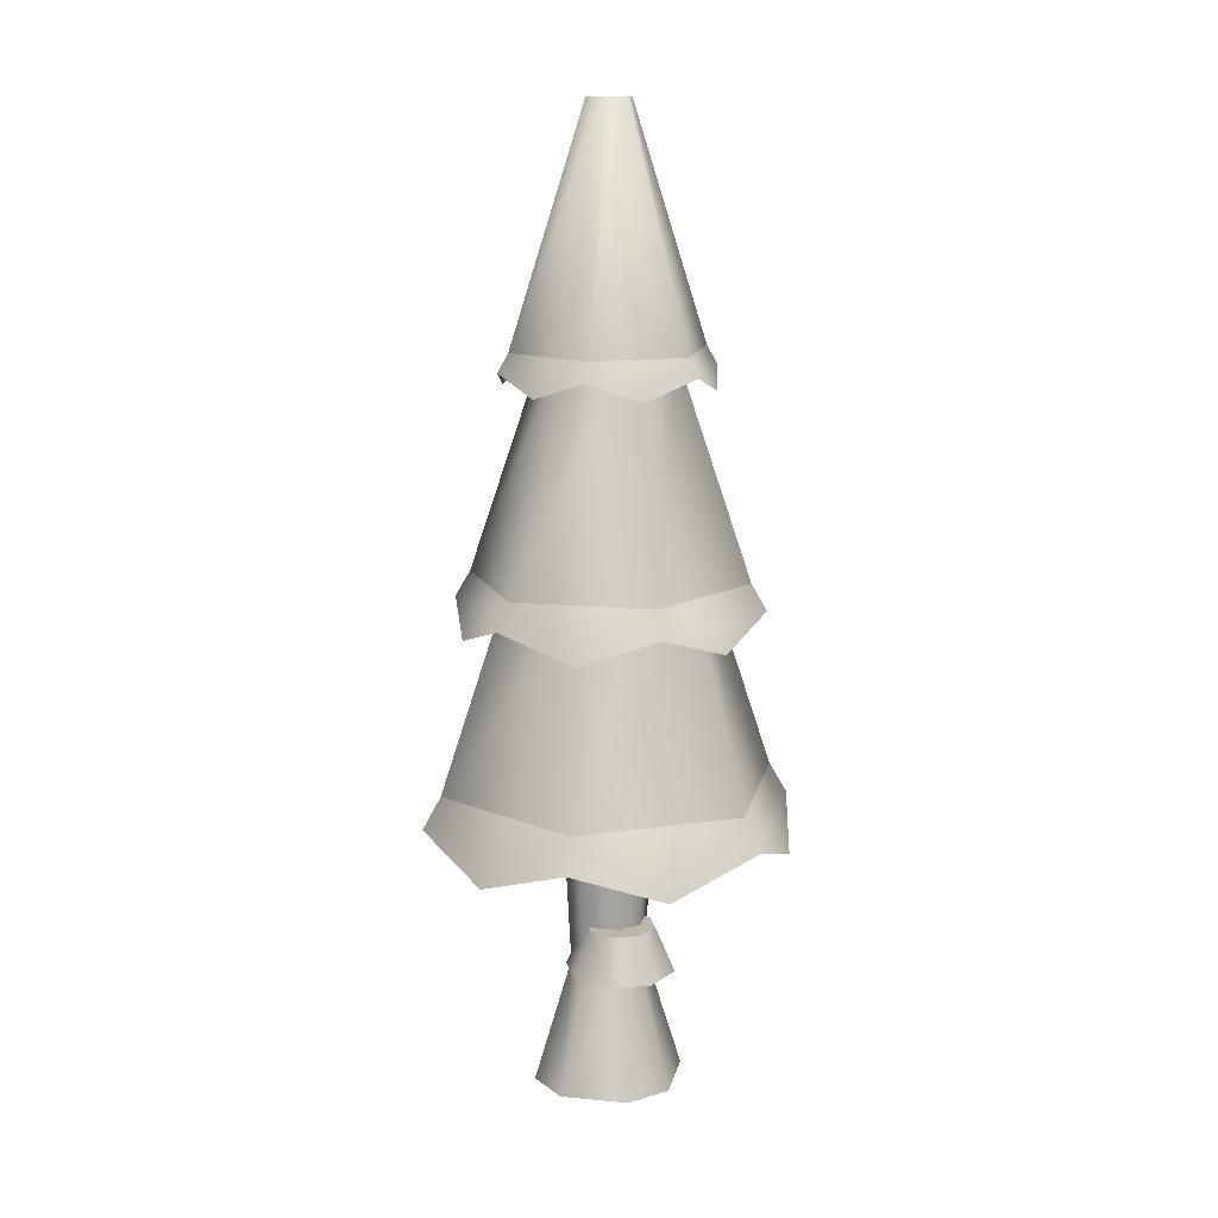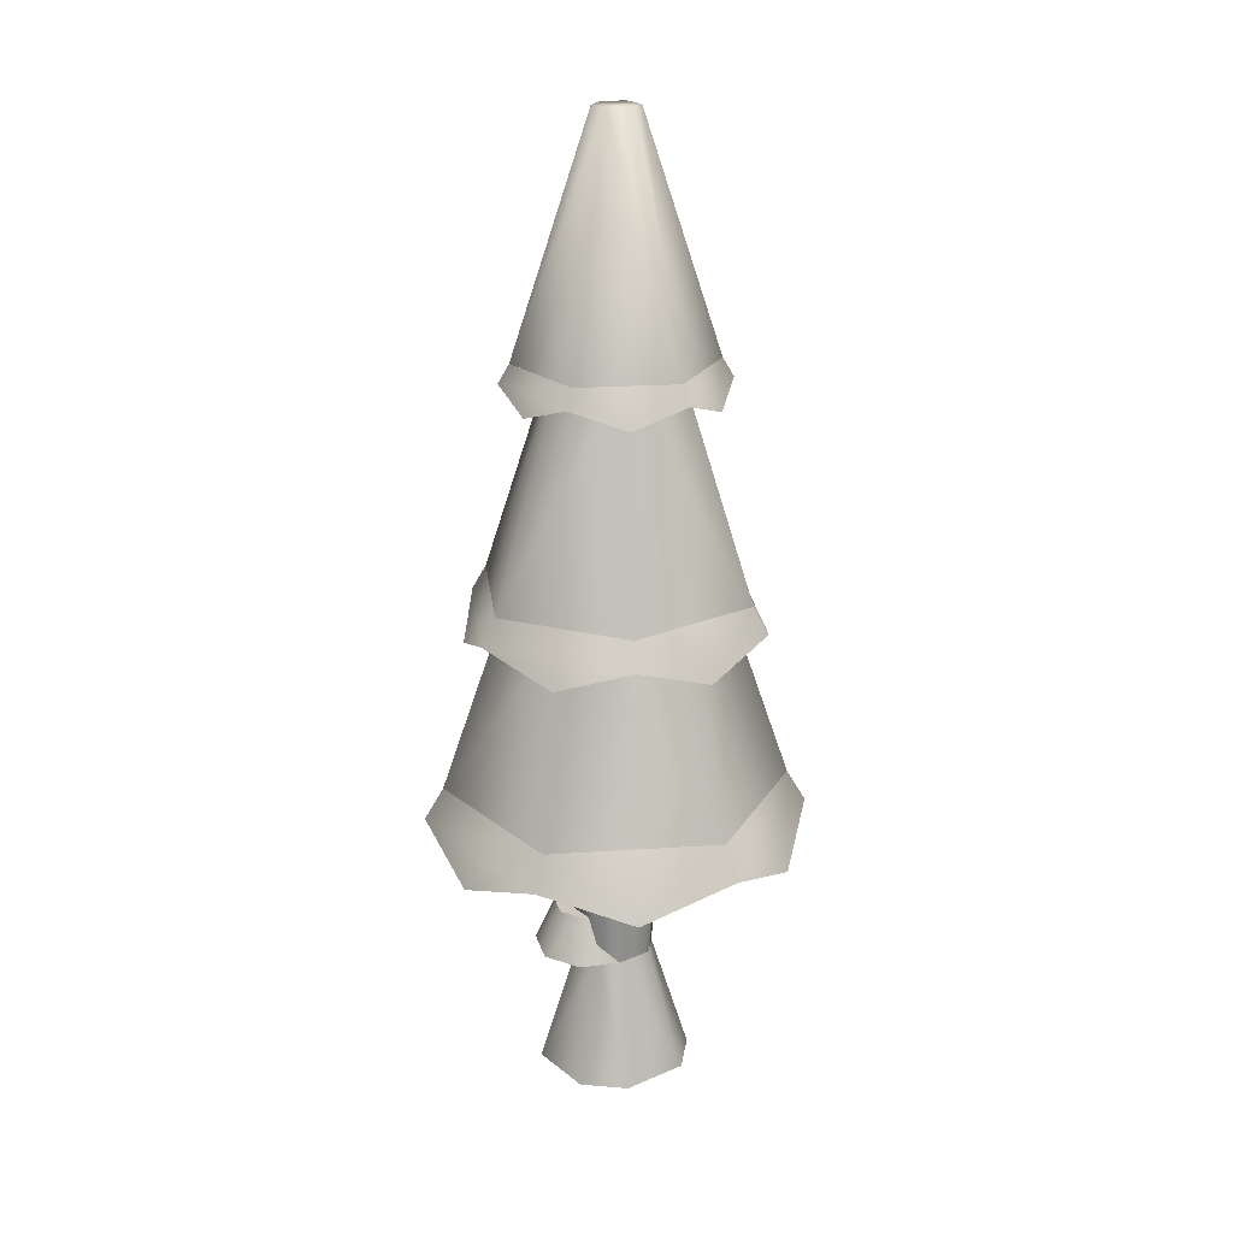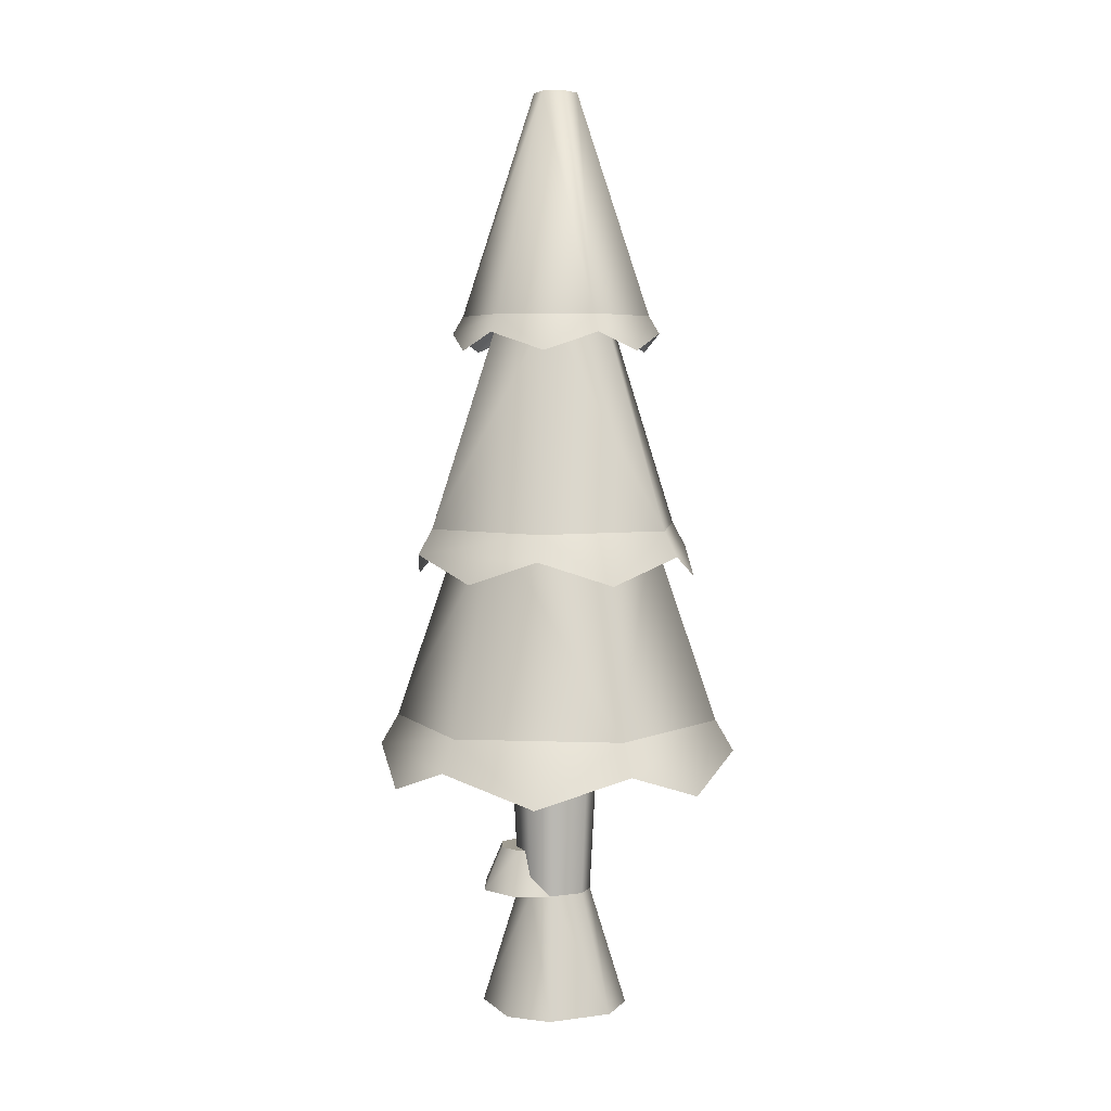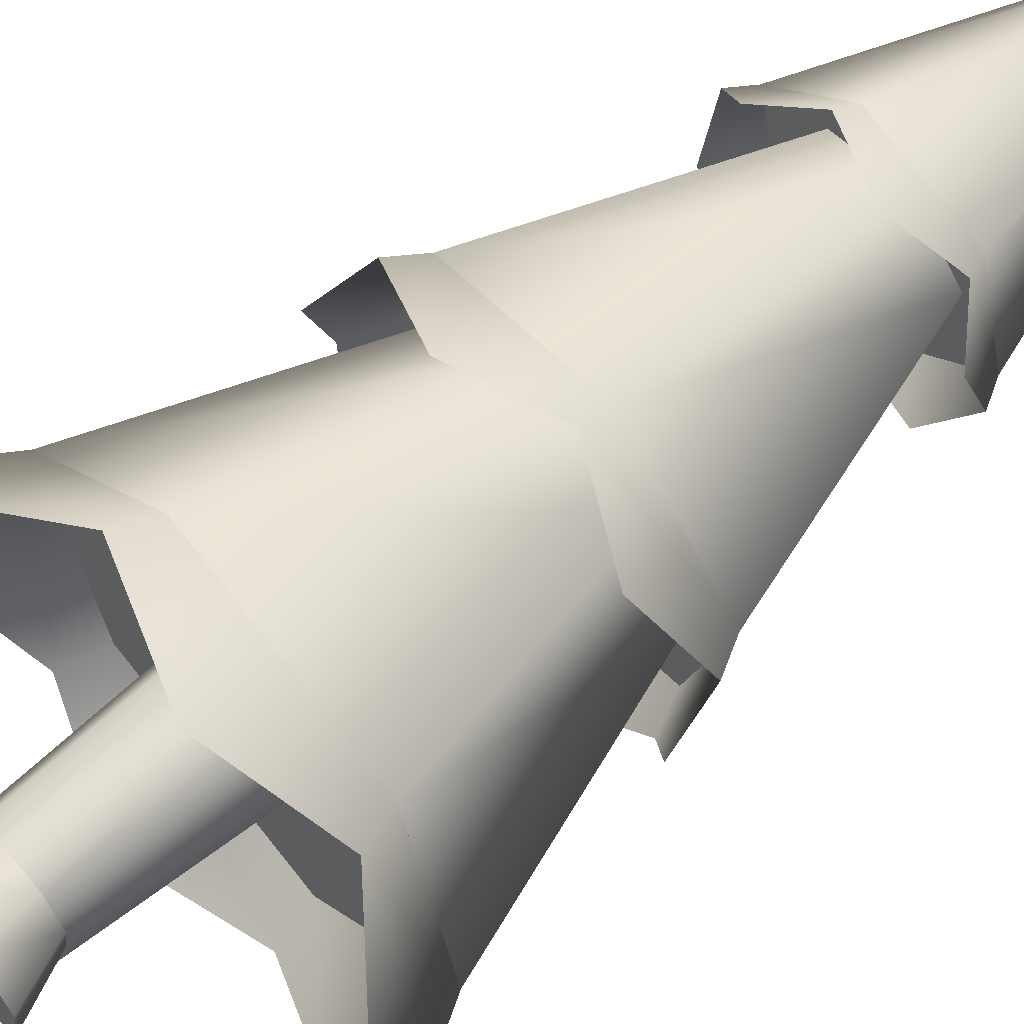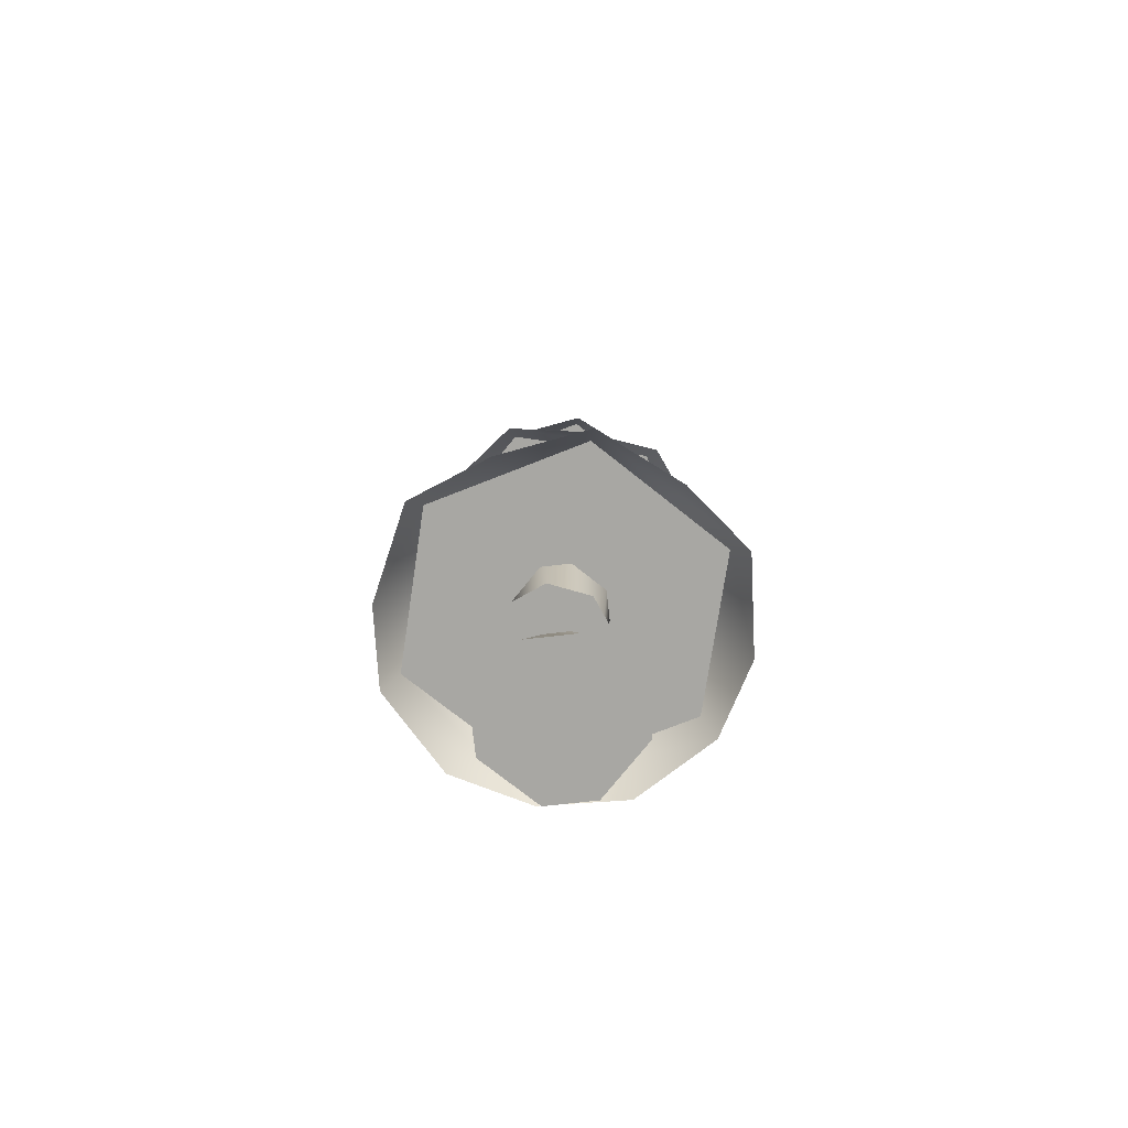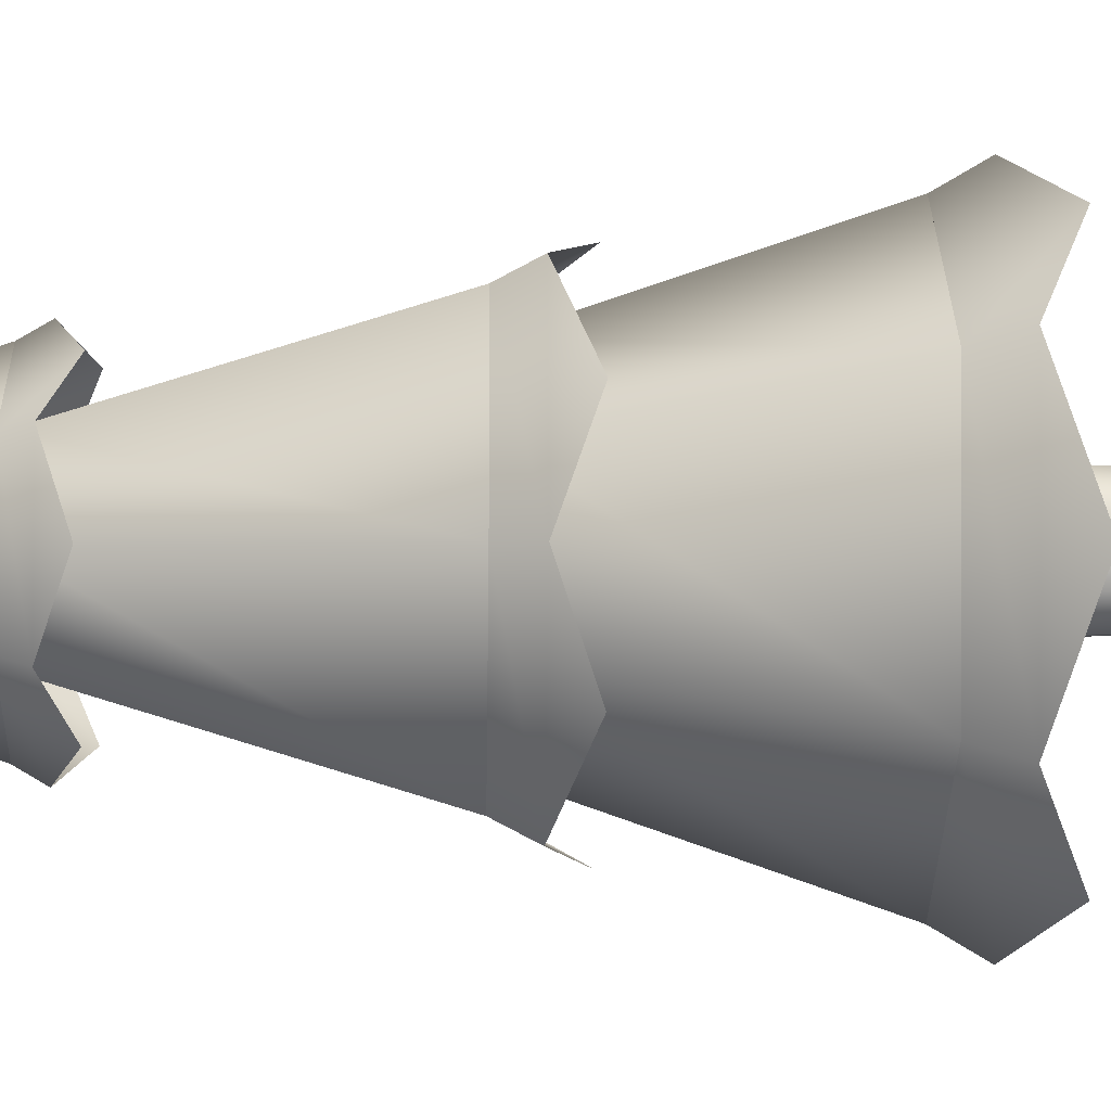
<metadata>
{"format":"obj","ext":"obj","renderer":"f3d","projection":"perspective","resolution":1024,"background":"white","views":[{"elev":13.9,"azim":-2.6,"up":"+Y"},{"elev":21.9,"azim":128.9,"up":"+Y"},{"elev":4.8,"azim":142.2,"up":"+Y"},{"elev":64.4,"azim":49.5,"up":"+Z"},{"elev":-74.4,"azim":37.0,"up":"+Y"},{"elev":-16.7,"azim":-91.2,"up":"+Z"}]}
</metadata>
<code>
o tree.067
v 4.291 -4.675 5.567
v 4.477 -4.675 5.615
v 4.222 -4.675 5.45
v 4.594 -4.675 5.546
v 4.27 -4.675 5.264
v 4.642 -4.675 5.36
v 4.387 -4.675 5.195
v 4.573 -4.675 5.243
v 4.454 -4.327 5.51
v 4.361 -4.327 5.486
v 4.327 -4.327 5.427
v 4.513 -4.327 5.475
v 4.537 -4.327 5.382
v 4.502 -4.327 5.324
v 4.409 -4.327 5.3
v 4.351 -4.327 5.334
v 4.52 -3.806 5.304
v 4.404 -3.806 5.274
v 4.331 -3.806 5.317
v 4.46 -3.806 5.536
v 4.344 -3.806 5.506
v 4.563 -3.806 5.377
v 4.533 -3.806 5.493
v 4.301 -3.806 5.433
v 4.438 -4.203 5.57
v 4.377 -4.203 5.525
v 4.512 -4.203 5.56
v 4.558 -4.203 5.499
v 4.367 -4.203 5.45
v 4.547 -4.203 5.425
v 4.412 -4.203 5.39
v 4.487 -4.203 5.38
v 4.424 -4.33 5.624
v 4.54 -4.33 5.608
v 4.329 -4.33 5.553
v 4.313 -4.33 5.436
v 4.612 -4.33 5.513
v 4.384 -4.33 5.342
v 4.595 -4.33 5.397
v 4.501 -4.33 5.326
v 3.973 -3.806 5.524
v 4.093 -3.806 5.061
v 4.162 -3.231 5.471
v 4.233 -3.231 5.198
v 4.775 -3.806 5.731
v 4.314 -3.806 5.859
v 4.635 -3.231 5.594
v 4.364 -3.231 5.669
v 4.895 -3.806 5.268
v 4.706 -3.231 5.32
v 4.505 -3.231 5.123
v 4.554 -3.806 4.933
v 4.365 -2.613 5.663
v 4.168 -2.613 5.47
v 4.418 -1.965 5.457
v 4.373 -1.965 5.413
v 4.45 -1.965 5.334
v 4.389 -1.965 5.351
v 4.503 -2.613 5.129
v 4.237 -2.613 5.202
v 4.7 -2.613 5.322
v 4.631 -2.613 5.589
v 4.495 -1.965 5.379
v 4.479 -1.965 5.44
v 4.538 -3.231 5.77
v 4.162 -3.231 5.673
v 4.482 -2.613 5.567
v 4.309 -2.613 5.523
v 4.811 -3.231 5.493
v 4.607 -2.613 5.44
v 4.058 -3.231 5.298
v 4.262 -2.613 5.351
v 4.33 -3.231 5.021
v 4.386 -2.613 5.224
v 4.707 -3.231 5.118
v 4.559 -2.613 5.269
v 3.945 -3.985 5.269
v 4.055 -3.895 5.024
v 3.923 -3.895 5.538
v 4.946 -3.895 5.254
v 4.788 -3.985 5.035
v 4.567 -3.895 4.882
v 4.299 -3.985 4.909
v 4.301 -3.895 5.91
v 4.08 -3.985 5.756
v 4.923 -3.985 5.522
v 4.813 -3.895 5.768
v 4.569 -3.985 5.883
v 4.83 -3.377 5.286
v 4.852 -3.304 5.504
v 4.737 -3.304 5.088
v 4.55 -3.304 5.812
v 4.331 -3.377 5.794
v 4.132 -3.304 5.704
v 4.141 -3.377 5.108
v 4.319 -3.304 4.98
v 4.016 -3.304 5.288
v 4.537 -3.377 4.998
v 4.038 -3.377 5.506
v 4.727 -3.377 5.684
v 4.729 -2.665 5.314
v 4.638 -2.716 5.188
v 4.511 -2.665 5.099
v 4.356 -2.716 5.115
v 4.216 -2.665 5.181
v 4.653 -2.665 5.61
v 4.512 -2.716 5.677
v 4.358 -2.665 5.692
v 4.152 -2.716 5.323
v 4.139 -2.665 5.478
v 4.716 -2.716 5.469
v 4.23 -2.716 5.604
f 3 2 1
f 2 3 4
f 4 3 5
f 4 5 6
f 6 5 7
f 6 7 8
f 9 1 2
f 1 9 10
f 11 1 10
f 1 11 3
f 12 2 4
f 2 12 9
f 13 4 6
f 4 13 12
f 7 14 8
f 14 7 15
f 11 5 3
f 5 11 16
f 8 13 6
f 13 8 14
f 7 16 15
f 16 7 5
f 14 18 17
f 18 14 15
f 16 18 15
f 18 16 19
f 21 9 20
f 9 21 10
f 22 12 13
f 12 22 23
f 21 11 10
f 11 21 24
f 13 17 22
f 17 13 14
f 20 12 23
f 12 20 9
f 24 16 11
f 16 24 19
f 27 26 25
f 26 27 28
f 26 28 29
f 29 28 30
f 29 30 31
f 31 30 32
f 35 34 33
f 34 35 36
f 34 36 37
f 37 36 38
f 37 38 39
f 39 38 40
f 27 33 34
f 33 27 25
f 29 38 36
f 38 29 31
f 40 31 32
f 31 40 38
f 28 34 37
f 34 28 27
f 26 36 35
f 36 26 29
f 30 37 39
f 37 30 28
f 26 33 25
f 33 26 35
f 40 30 39
f 30 40 32
f 43 42 41
f 42 43 44
f 47 46 45
f 46 47 48
f 50 45 49
f 45 50 47
f 48 41 46
f 41 48 43
f 52 44 51
f 44 52 42
f 52 50 49
f 50 52 51
f 41 45 46
f 45 41 42
f 45 42 49
f 49 42 52
f 55 54 53
f 54 55 56
f 59 58 57
f 58 59 60
f 63 62 61
f 62 63 64
f 64 53 62
f 53 64 55
f 64 56 55
f 56 64 58
f 58 64 63
f 58 63 57
f 59 63 61
f 63 59 57
f 54 62 53
f 62 54 60
f 62 60 61
f 61 60 59
f 56 60 54
f 60 56 58
f 67 66 65
f 66 67 68
f 70 65 69
f 65 70 67
f 68 71 66
f 71 68 72
f 72 73 71
f 73 72 74
f 71 65 66
f 65 71 69
f 69 71 73
f 69 73 75
f 76 69 75
f 69 76 70
f 73 76 75
f 76 73 74
f 79 78 77
f 78 79 41
f 78 41 42
f 77 78 79
f 41 79 78
f 42 41 78
f 81 49 80
f 49 81 52
f 52 81 82
f 80 49 81
f 52 81 49
f 82 81 52
f 82 42 52
f 42 82 83
f 42 83 78
f 52 42 82
f 83 82 42
f 78 83 42
f 46 85 84
f 85 46 41
f 85 41 79
f 84 85 46
f 41 46 85
f 79 41 85
f 80 87 86
f 87 80 49
f 87 49 45
f 86 87 80
f 49 80 87
f 45 49 87
f 45 88 87
f 88 45 46
f 88 46 84
f 87 88 45
f 46 45 88
f 84 46 88
f 91 90 89
f 90 91 75
f 90 75 69
f 89 90 91
f 75 91 90
f 69 75 90
f 65 93 92
f 93 65 66
f 93 66 94
f 92 93 65
f 66 65 93
f 94 66 93
f 97 96 95
f 96 97 71
f 96 71 73
f 95 96 97
f 71 97 96
f 73 71 96
f 98 75 91
f 75 98 73
f 73 98 96
f 91 75 98
f 73 98 75
f 96 98 73
f 94 97 99
f 97 94 66
f 97 66 71
f 99 97 94
f 66 94 97
f 71 66 97
f 90 92 100
f 92 90 69
f 92 69 65
f 100 92 90
f 69 90 92
f 65 69 92
f 102 61 101
f 61 102 59
f 59 102 103
f 101 61 102
f 59 102 61
f 103 102 59
f 103 60 59
f 60 103 104
f 60 104 105
f 59 60 103
f 104 103 60
f 105 104 60
f 62 107 106
f 107 62 53
f 107 53 108
f 106 107 62
f 53 62 107
f 108 53 107
f 110 105 109
f 105 110 54
f 105 54 60
f 109 105 110
f 54 110 105
f 60 54 105
f 101 106 111
f 106 101 61
f 106 61 62
f 111 106 101
f 61 101 106
f 62 61 106
f 53 112 108
f 112 53 54
f 112 54 110
f 108 112 53
f 54 53 112
f 110 54 112
f 3 2 1
f 2 3 4
f 4 3 5
f 4 5 6
f 6 5 7
f 6 7 8
f 9 1 2
f 1 9 10
f 11 1 10
f 1 11 3
f 12 2 4
f 2 12 9
f 13 4 6
f 4 13 12
f 7 14 8
f 14 7 15
f 11 5 3
f 5 11 16
f 8 13 6
f 13 8 14
f 7 16 15
f 16 7 5
f 14 18 17
f 18 14 15
f 16 18 15
f 18 16 19
f 21 9 20
f 9 21 10
f 22 12 13
f 12 22 23
f 21 11 10
f 11 21 24
f 13 17 22
f 17 13 14
f 20 12 23
f 12 20 9
f 24 16 11
f 16 24 19
f 27 26 25
f 26 27 28
f 26 28 29
f 29 28 30
f 29 30 31
f 31 30 32
f 35 34 33
f 34 35 36
f 34 36 37
f 37 36 38
f 37 38 39
f 39 38 40
f 27 33 34
f 33 27 25
f 29 38 36
f 38 29 31
f 40 31 32
f 31 40 38
f 28 34 37
f 34 28 27
f 26 36 35
f 36 26 29
f 30 37 39
f 37 30 28
f 26 33 25
f 33 26 35
f 40 30 39
f 30 40 32
f 43 42 41
f 42 43 44
f 47 46 45
f 46 47 48
f 50 45 49
f 45 50 47
f 48 41 46
f 41 48 43
f 52 44 51
f 44 52 42
f 52 50 49
f 50 52 51
f 41 45 46
f 45 41 42
f 45 42 49
f 49 42 52
f 55 54 53
f 54 55 56
f 59 58 57
f 58 59 60
f 63 62 61
f 62 63 64
f 64 53 62
f 53 64 55
f 64 56 55
f 56 64 58
f 58 64 63
f 58 63 57
f 59 63 61
f 63 59 57
f 54 62 53
f 62 54 60
f 62 60 61
f 61 60 59
f 56 60 54
f 60 56 58
f 67 66 65
f 66 67 68
f 70 65 69
f 65 70 67
f 68 71 66
f 71 68 72
f 72 73 71
f 73 72 74
f 71 65 66
f 65 71 69
f 69 71 73
f 69 73 75
f 76 69 75
f 69 76 70
f 73 76 75
f 76 73 74
f 79 78 77
f 78 79 41
f 78 41 42
f 77 78 79
f 41 79 78
f 42 41 78
f 81 49 80
f 49 81 52
f 52 81 82
f 80 49 81
f 52 81 49
f 82 81 52
f 82 42 52
f 42 82 83
f 42 83 78
f 52 42 82
f 83 82 42
f 78 83 42
f 46 85 84
f 85 46 41
f 85 41 79
f 84 85 46
f 41 46 85
f 79 41 85
f 80 87 86
f 87 80 49
f 87 49 45
f 86 87 80
f 49 80 87
f 45 49 87
f 45 88 87
f 88 45 46
f 88 46 84
f 87 88 45
f 46 45 88
f 84 46 88
f 91 90 89
f 90 91 75
f 90 75 69
f 89 90 91
f 75 91 90
f 69 75 90
f 65 93 92
f 93 65 66
f 93 66 94
f 92 93 65
f 66 65 93
f 94 66 93
f 97 96 95
f 96 97 71
f 96 71 73
f 95 96 97
f 71 97 96
f 73 71 96
f 98 75 91
f 75 98 73
f 73 98 96
f 91 75 98
f 73 98 75
f 96 98 73
f 94 97 99
f 97 94 66
f 97 66 71
f 99 97 94
f 66 94 97
f 71 66 97
f 90 92 100
f 92 90 69
f 92 69 65
f 100 92 90
f 69 90 92
f 65 69 92
f 102 61 101
f 61 102 59
f 59 102 103
f 101 61 102
f 59 102 61
f 103 102 59
f 103 60 59
f 60 103 104
f 60 104 105
f 59 60 103
f 104 103 60
f 105 104 60
f 62 107 106
f 107 62 53
f 107 53 108
f 106 107 62
f 53 62 107
f 108 53 107
f 110 105 109
f 105 110 54
f 105 54 60
f 109 105 110
f 54 110 105
f 60 54 105
f 101 106 111
f 106 101 61
f 106 61 62
f 111 106 101
f 61 101 106
f 62 61 106
f 53 112 108
f 112 53 54
f 112 54 110
f 108 112 53
f 54 53 112
f 110 54 112

</code>
